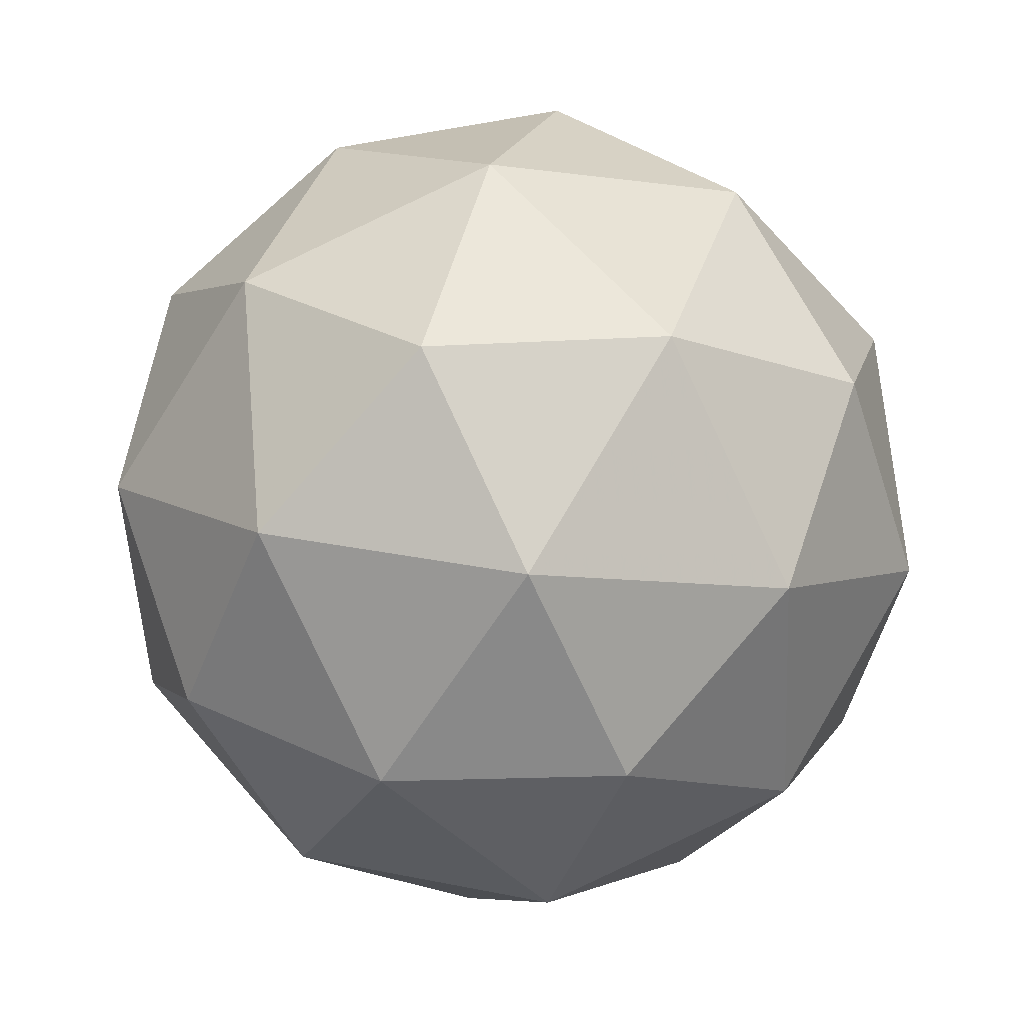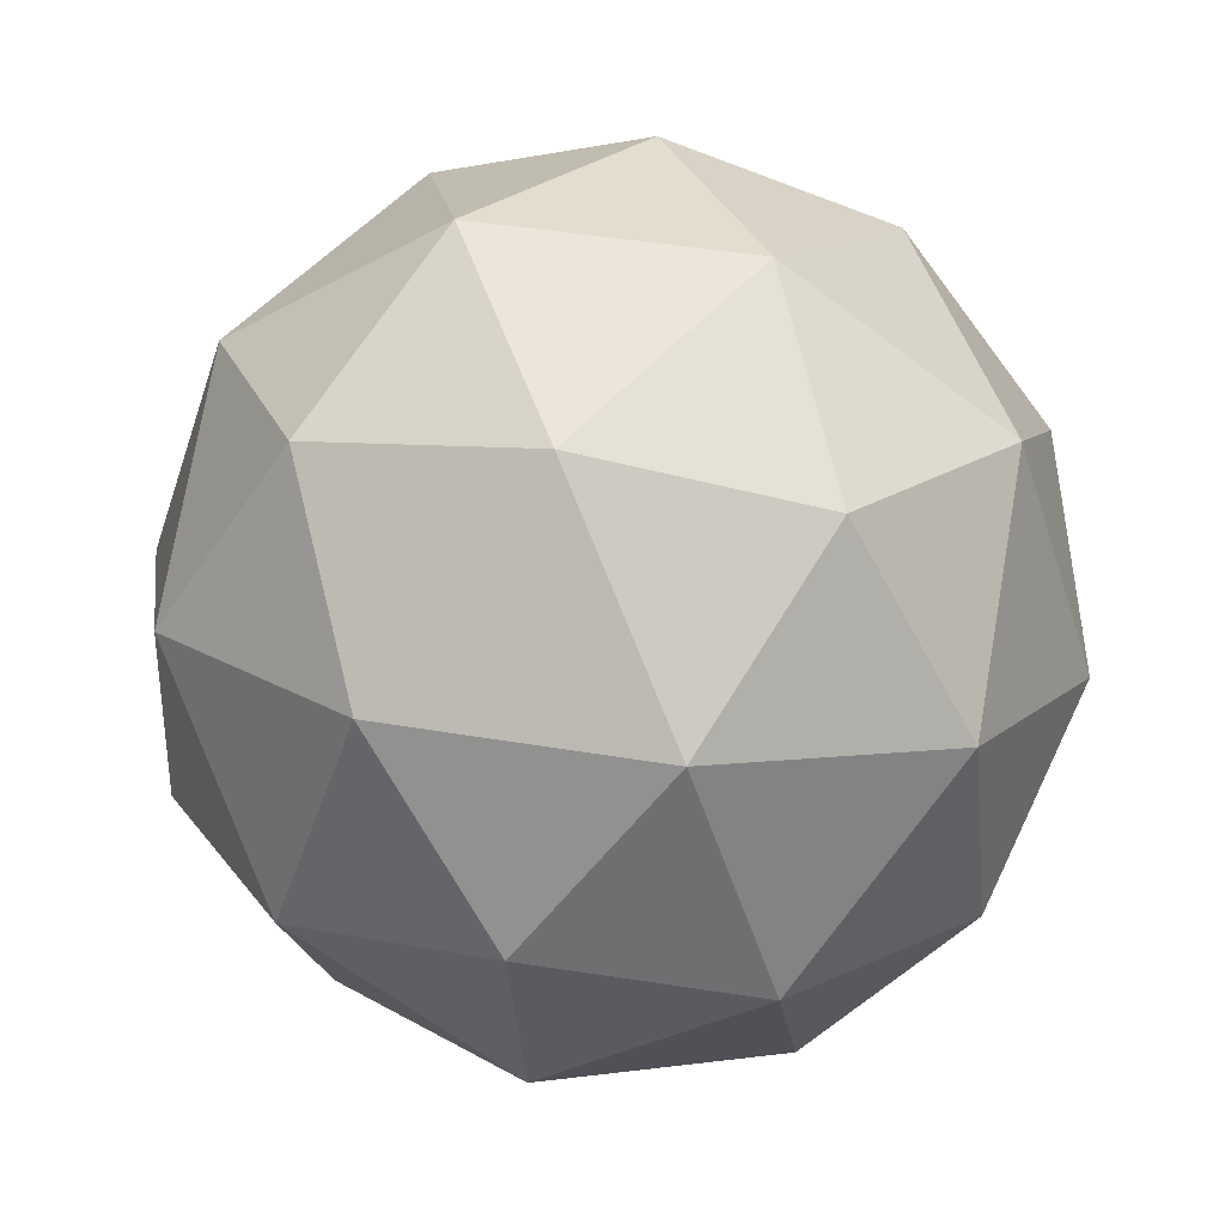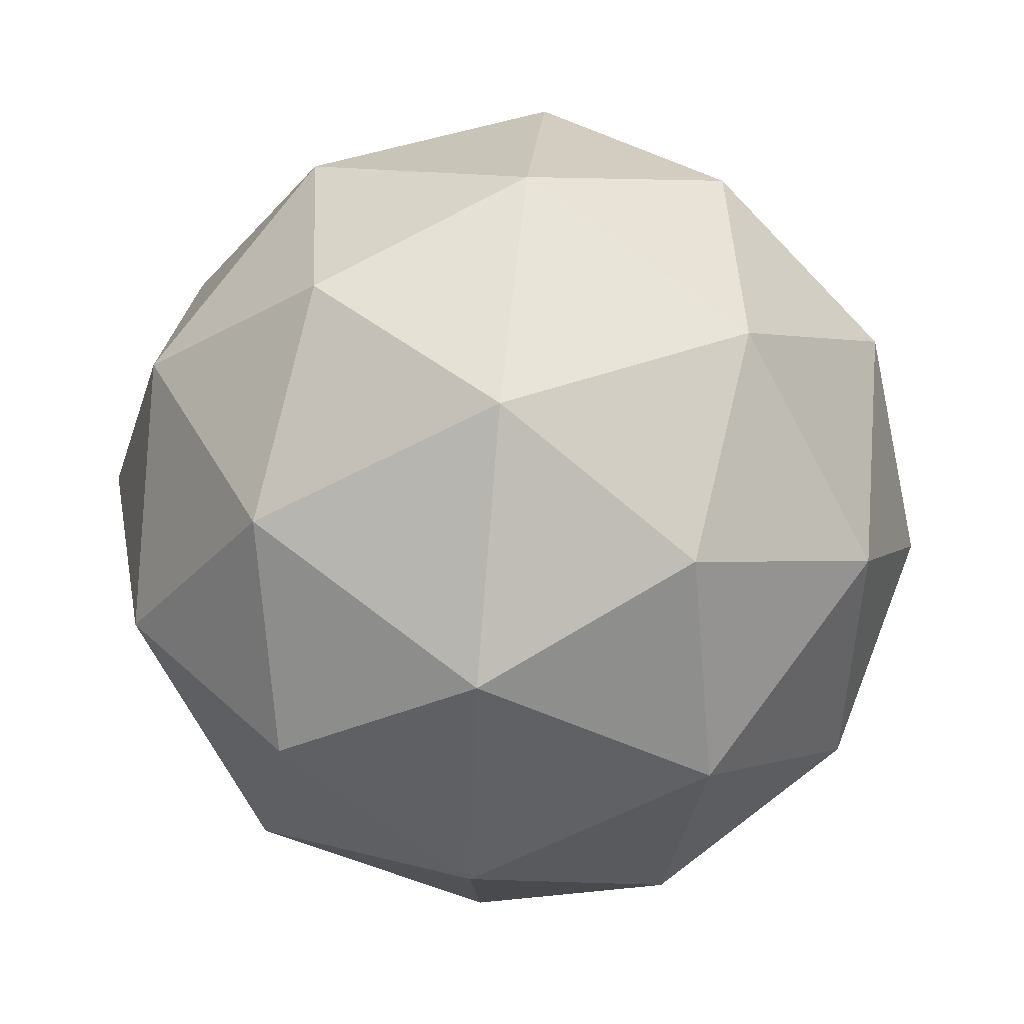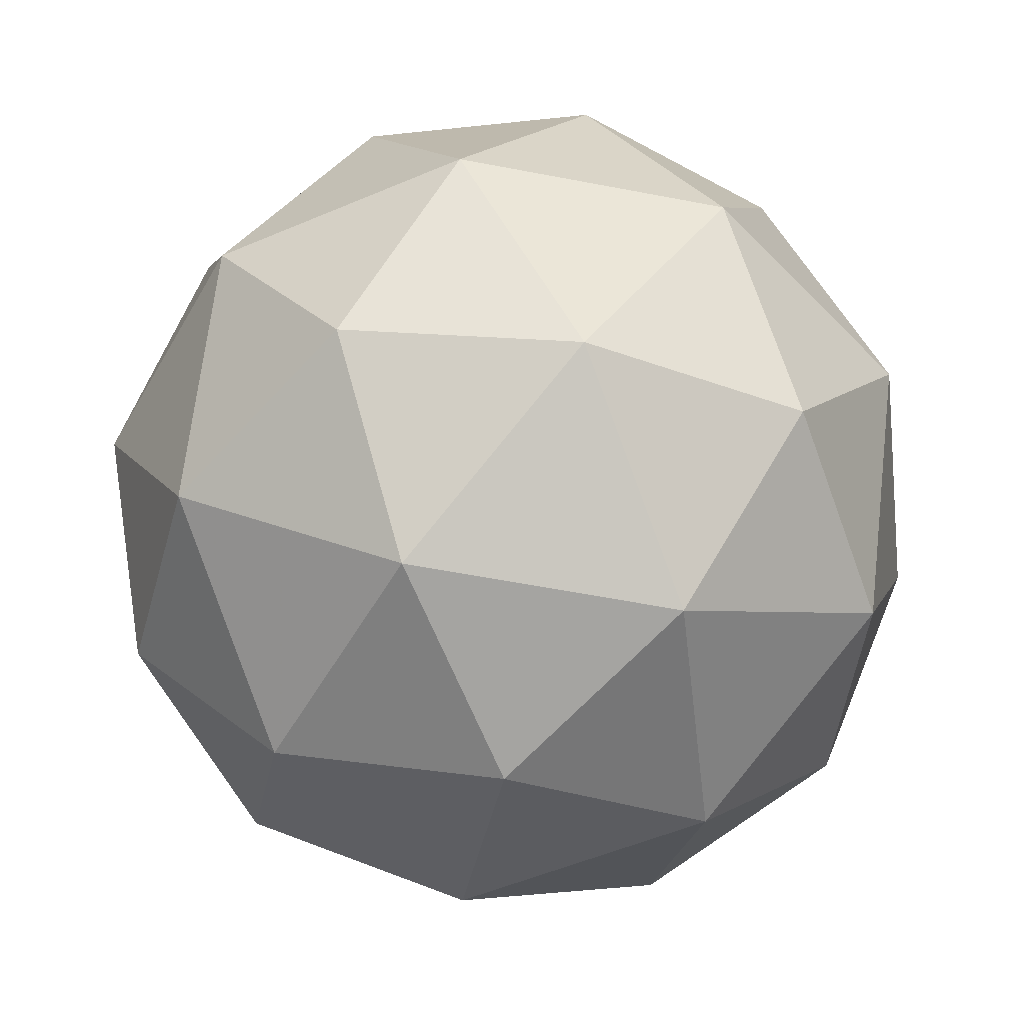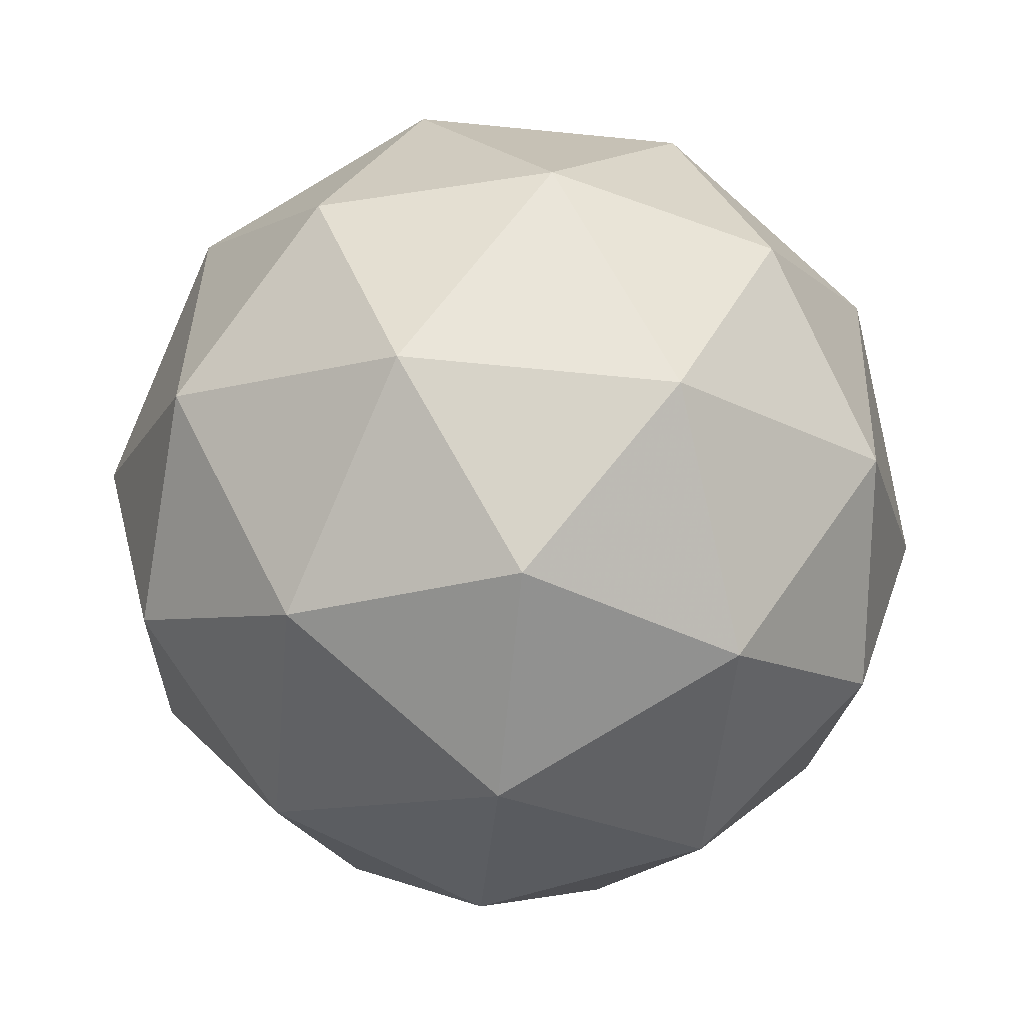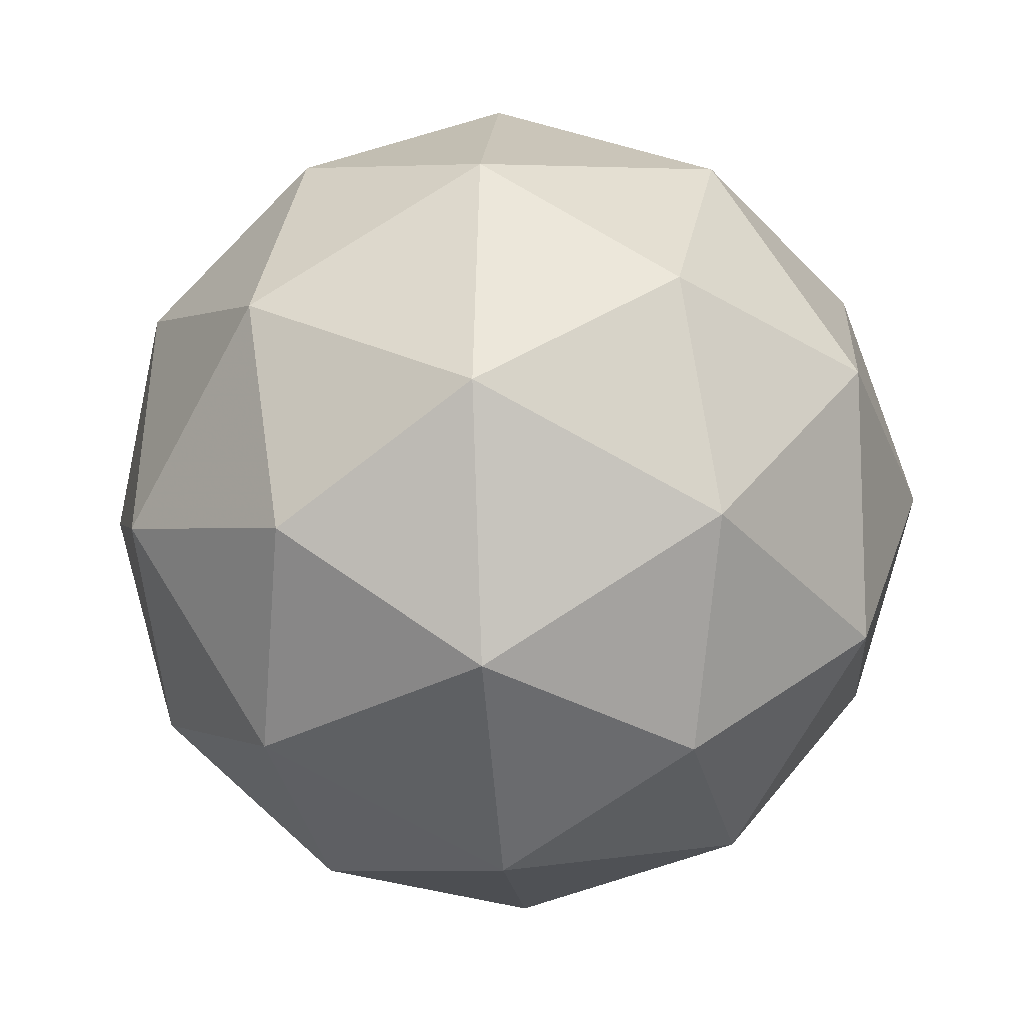
<metadata>
{"format":"obj","ext":"obj","renderer":"f3d","projection":"perspective","resolution":1024,"background":"white","views":[{"elev":11.7,"azim":72.4,"up":"+Z"},{"elev":68.0,"azim":-113.6,"up":"+Y"},{"elev":48.1,"azim":29.9,"up":"+Y"},{"elev":-61.7,"azim":-171.1,"up":"+Z"},{"elev":44.8,"azim":58.3,"up":"+Y"},{"elev":-6.2,"azim":-150.8,"up":"+Y"}]}
</metadata>
<code>
v 1.322 0.5139 -0.4244
v 1.261 0.559 -0.3879
v 1.34 0.5879 -0.3886
v 1.392 0.5224 -0.3782
v 1.345 0.453 -0.371
v 1.264 0.4756 -0.377
v 1.293 0.5953 -0.3191
v 1.374 0.5727 -0.3132
v 1.377 0.4893 -0.3023
v 1.298 0.4604 -0.3016
v 1.246 0.5259 -0.312
v 1.316 0.5344 -0.2658
v 1.333 0.5556 -0.4173
v 1.287 0.5386 -0.4168
v 1.298 0.5821 -0.3958
v 1.253 0.5161 -0.389
v 1.289 0.4896 -0.4105
v 1.364 0.5171 -0.4112
v 1.374 0.5606 -0.3901
v 1.336 0.4763 -0.407
v 1.377 0.4813 -0.3798
v 1.302 0.4538 -0.3791
v 1.242 0.5457 -0.3508
v 1.244 0.4967 -0.3444
v 1.316 0.6034 -0.3554
v 1.27 0.5865 -0.355
v 1.394 0.5517 -0.3458
v 1.364 0.5902 -0.3519
v 1.368 0.4619 -0.3352
v 1.396 0.5027 -0.3394
v 1.275 0.4582 -0.3383
v 1.322 0.4449 -0.3348
v 1.261 0.567 -0.3104
v 1.336 0.5945 -0.3111
v 1.386 0.5322 -0.3012
v 1.341 0.4662 -0.2944
v 1.264 0.4877 -0.3
v 1.302 0.572 -0.2832
v 1.275 0.5312 -0.279
v 1.35 0.5587 -0.2797
v 1.352 0.5097 -0.2733
v 1.305 0.4927 -0.2729
f 1 14 13
f 2 14 16
f 1 13 18
f 1 18 20
f 1 20 17
f 2 16 23
f 3 15 25
f 4 19 27
f 5 21 29
f 6 22 31
f 2 23 26
f 3 25 28
f 4 27 30
f 5 29 32
f 6 31 24
f 7 33 38
f 8 34 40
f 9 35 41
f 10 36 42
f 11 37 39
f 39 42 12
f 39 37 42
f 37 10 42
f 42 41 12
f 42 36 41
f 36 9 41
f 41 40 12
f 41 35 40
f 35 8 40
f 40 38 12
f 40 34 38
f 34 7 38
f 38 39 12
f 38 33 39
f 33 11 39
f 24 37 11
f 24 31 37
f 31 10 37
f 32 36 10
f 32 29 36
f 29 9 36
f 30 35 9
f 30 27 35
f 27 8 35
f 28 34 8
f 28 25 34
f 25 7 34
f 26 33 7
f 26 23 33
f 23 11 33
f 31 32 10
f 31 22 32
f 22 5 32
f 29 30 9
f 29 21 30
f 21 4 30
f 27 28 8
f 27 19 28
f 19 3 28
f 25 26 7
f 25 15 26
f 15 2 26
f 23 24 11
f 23 16 24
f 16 6 24
f 17 22 6
f 17 20 22
f 20 5 22
f 20 21 5
f 20 18 21
f 18 4 21
f 18 19 4
f 18 13 19
f 13 3 19
f 16 17 6
f 16 14 17
f 14 1 17
f 13 15 3
f 13 14 15
f 14 2 15

</code>
